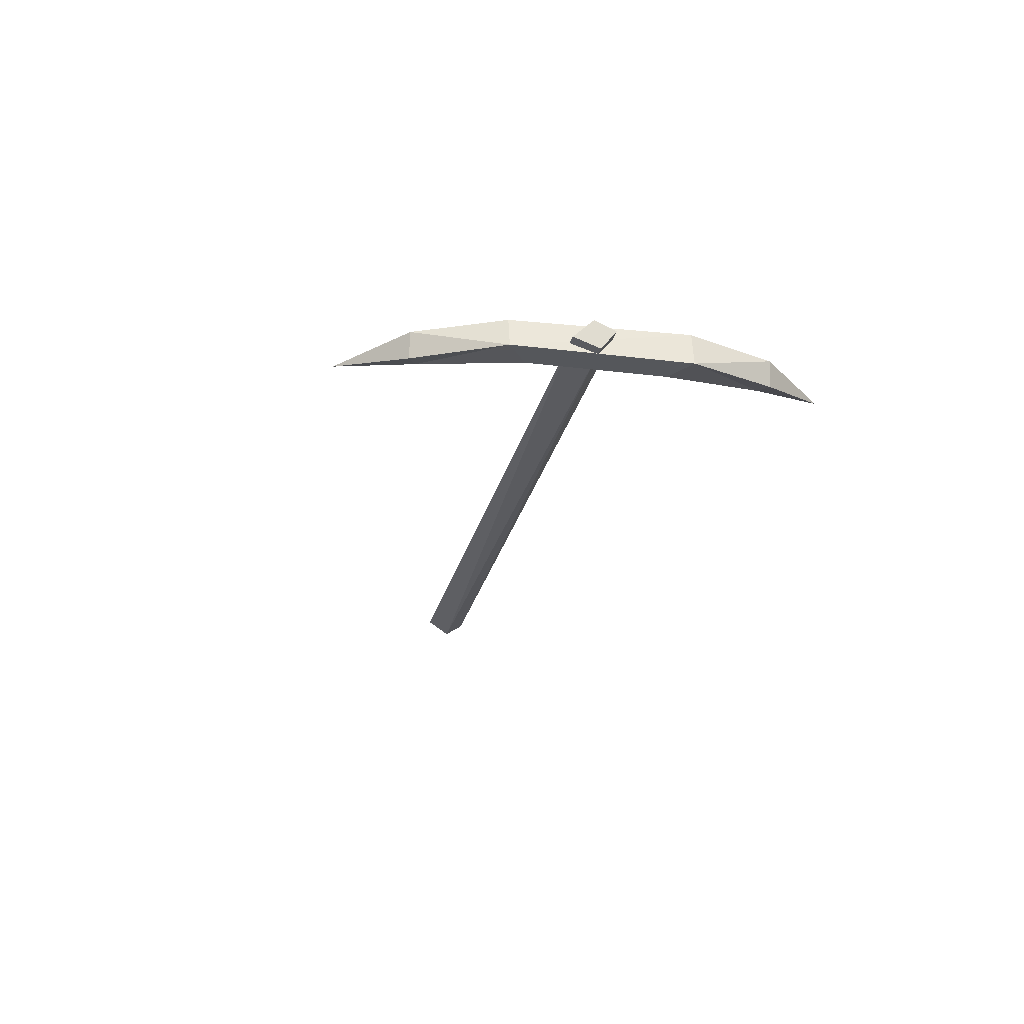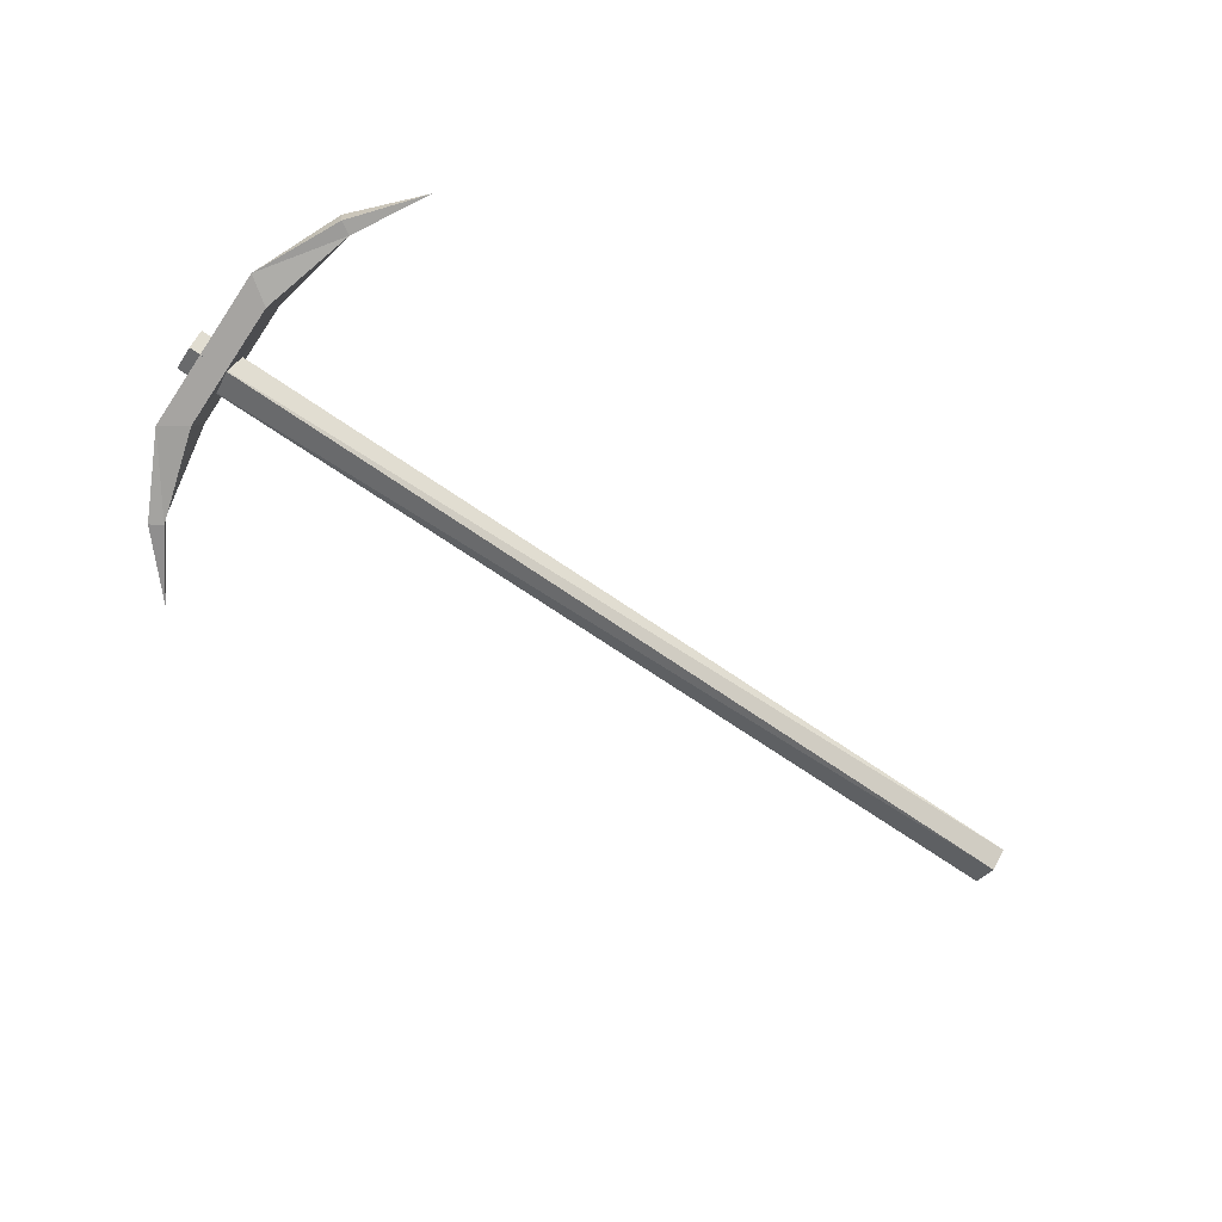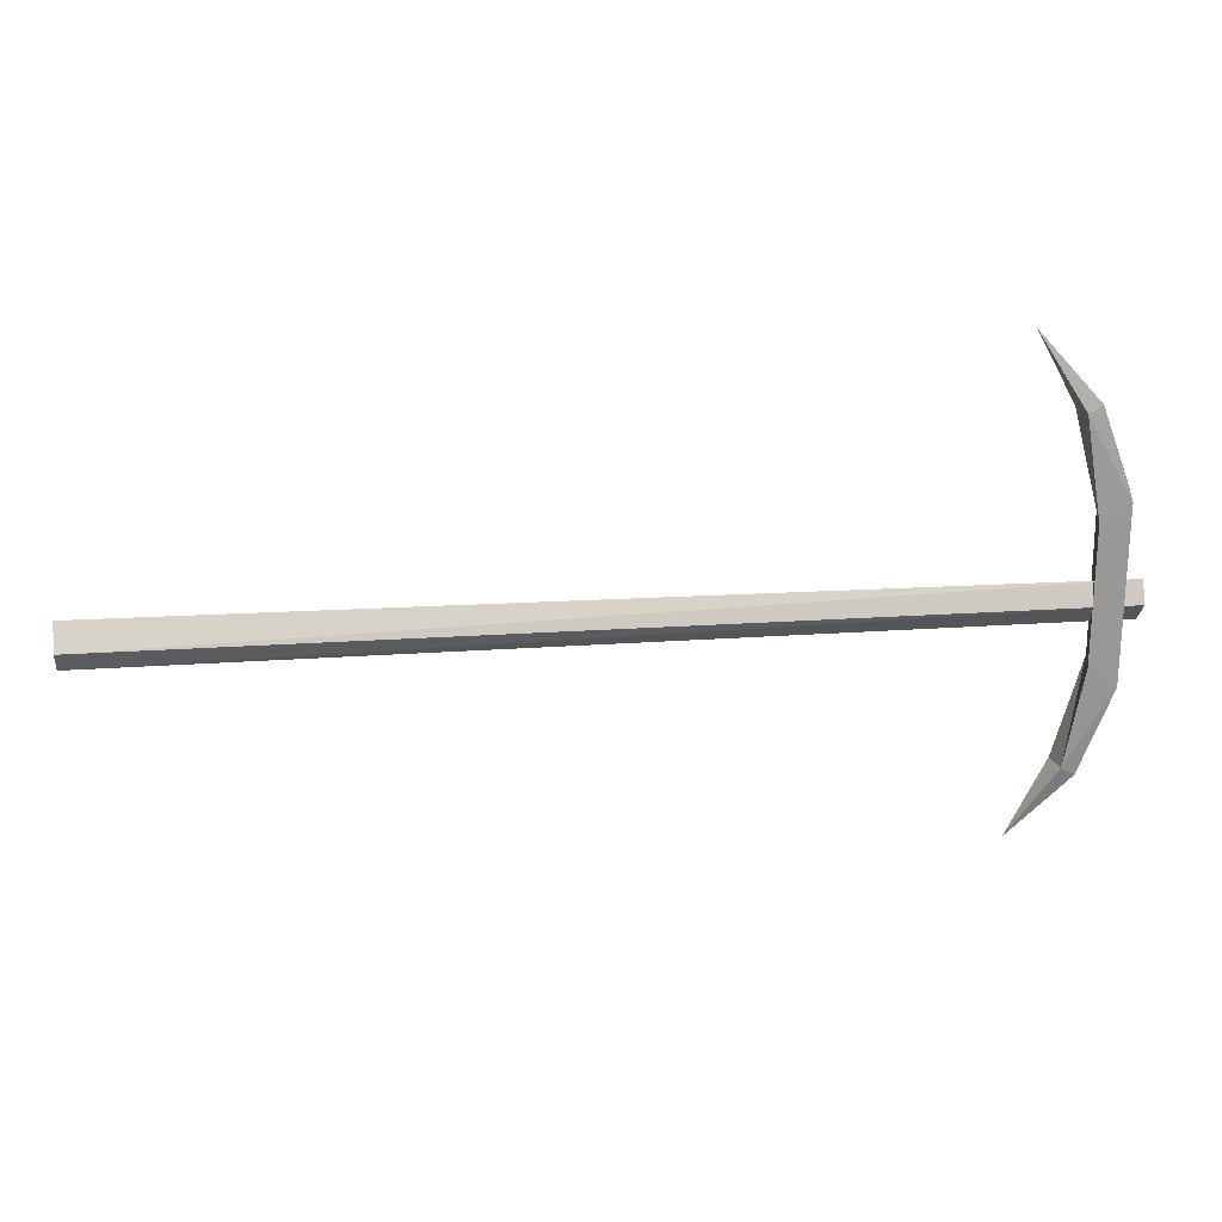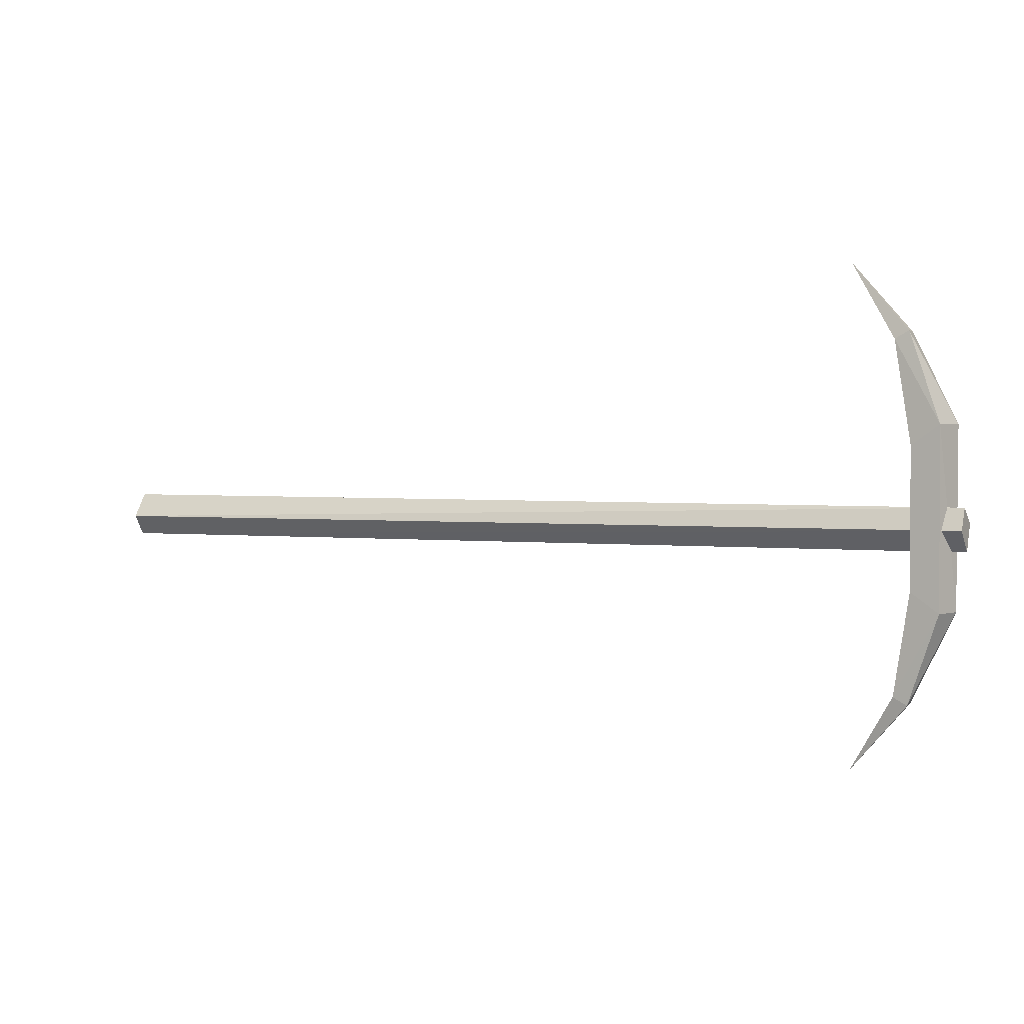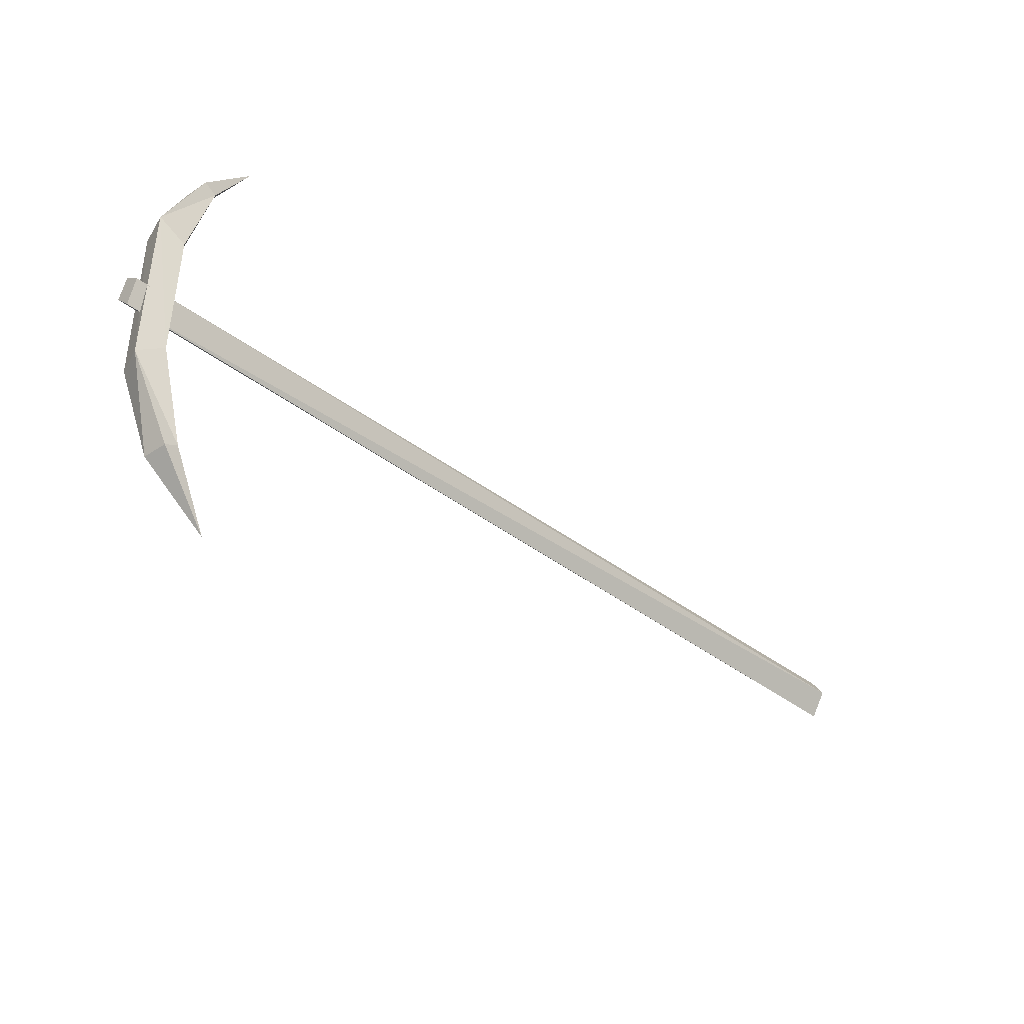
<metadata>
{"format":"obj","ext":"obj","renderer":"f3d","projection":"perspective","resolution":1024,"background":"white","views":[{"elev":-20.4,"azim":-100.5,"up":"+Y"},{"elev":-72.2,"azim":-34.3,"up":"+Y"},{"elev":21.8,"azim":173.3,"up":"+Z"},{"elev":1.7,"azim":-152.4,"up":"+Z"},{"elev":-40.9,"azim":-42.4,"up":"+Z"}]}
</metadata>
<code>
o ITMW_2H_PICKAXE_01
v -0.4824 0 0.2452
v -0.5409 0.01329 -0.162
v -0.544 0.01693 0.07572
v -0.5794 -0.01419 0.09476
v -0.5909 -0.002829 -0.02132
v 0.3356 0.005856 -0.02067
v 0.3356 0.002172 0.02265
v -0.5909 0.005829 0.01941
v -0.5519 -0.01367 -0.05756
v -0.5241 -0.01057 0.1727
v -0.5409 0.01329 0.1802
v -0.5794 -0.01019 -0.0766
v -0.4824 0 -0.227
v -0.5714 0.01841 0.09476
v -0.5277 0.01429 -0.1545
v -0.5909 -0.01255 0.004377
v -0.5909 0.01555 -0.001283
v 0.3356 0.01835 -0.001187
v 0.3356 -0.01032 0.003166
v -0.5277 0.01429 0.1727
v -0.5714 0.01841 -0.0766
v -0.5519 -0.01667 0.07572
v -0.5372 -0.01157 -0.162
v -0.5372 -0.01157 0.1802
v -0.5241 -0.01057 -0.1545
v -0.544 0.01693 -0.05756
f 21 14 3
f 3 22 9
f 12 4 14
f 9 22 4
f 8 7 18
f 5 6 19
f 6 5 17
f 19 16 5
f 9 26 3
f 4 12 9
f 10 24 4
f 3 20 10
f 4 24 11
f 20 3 14
f 25 9 12
f 14 21 12
f 25 15 9
f 2 23 12
f 11 14 4
f 14 11 20
f 13 2 15
f 3 26 21
f 7 8 16
f 17 5 16
f 18 17 8
f 17 16 8
f 17 18 6
f 6 18 7
f 16 19 7
f 7 19 6
f 11 1 20
f 20 1 10
f 15 2 21
f 12 21 2
f 4 22 10
f 10 22 3
f 12 23 25
f 13 23 2
f 10 1 24
f 24 1 11
f 13 25 23
f 13 15 25
f 21 26 15
f 15 26 9

</code>
